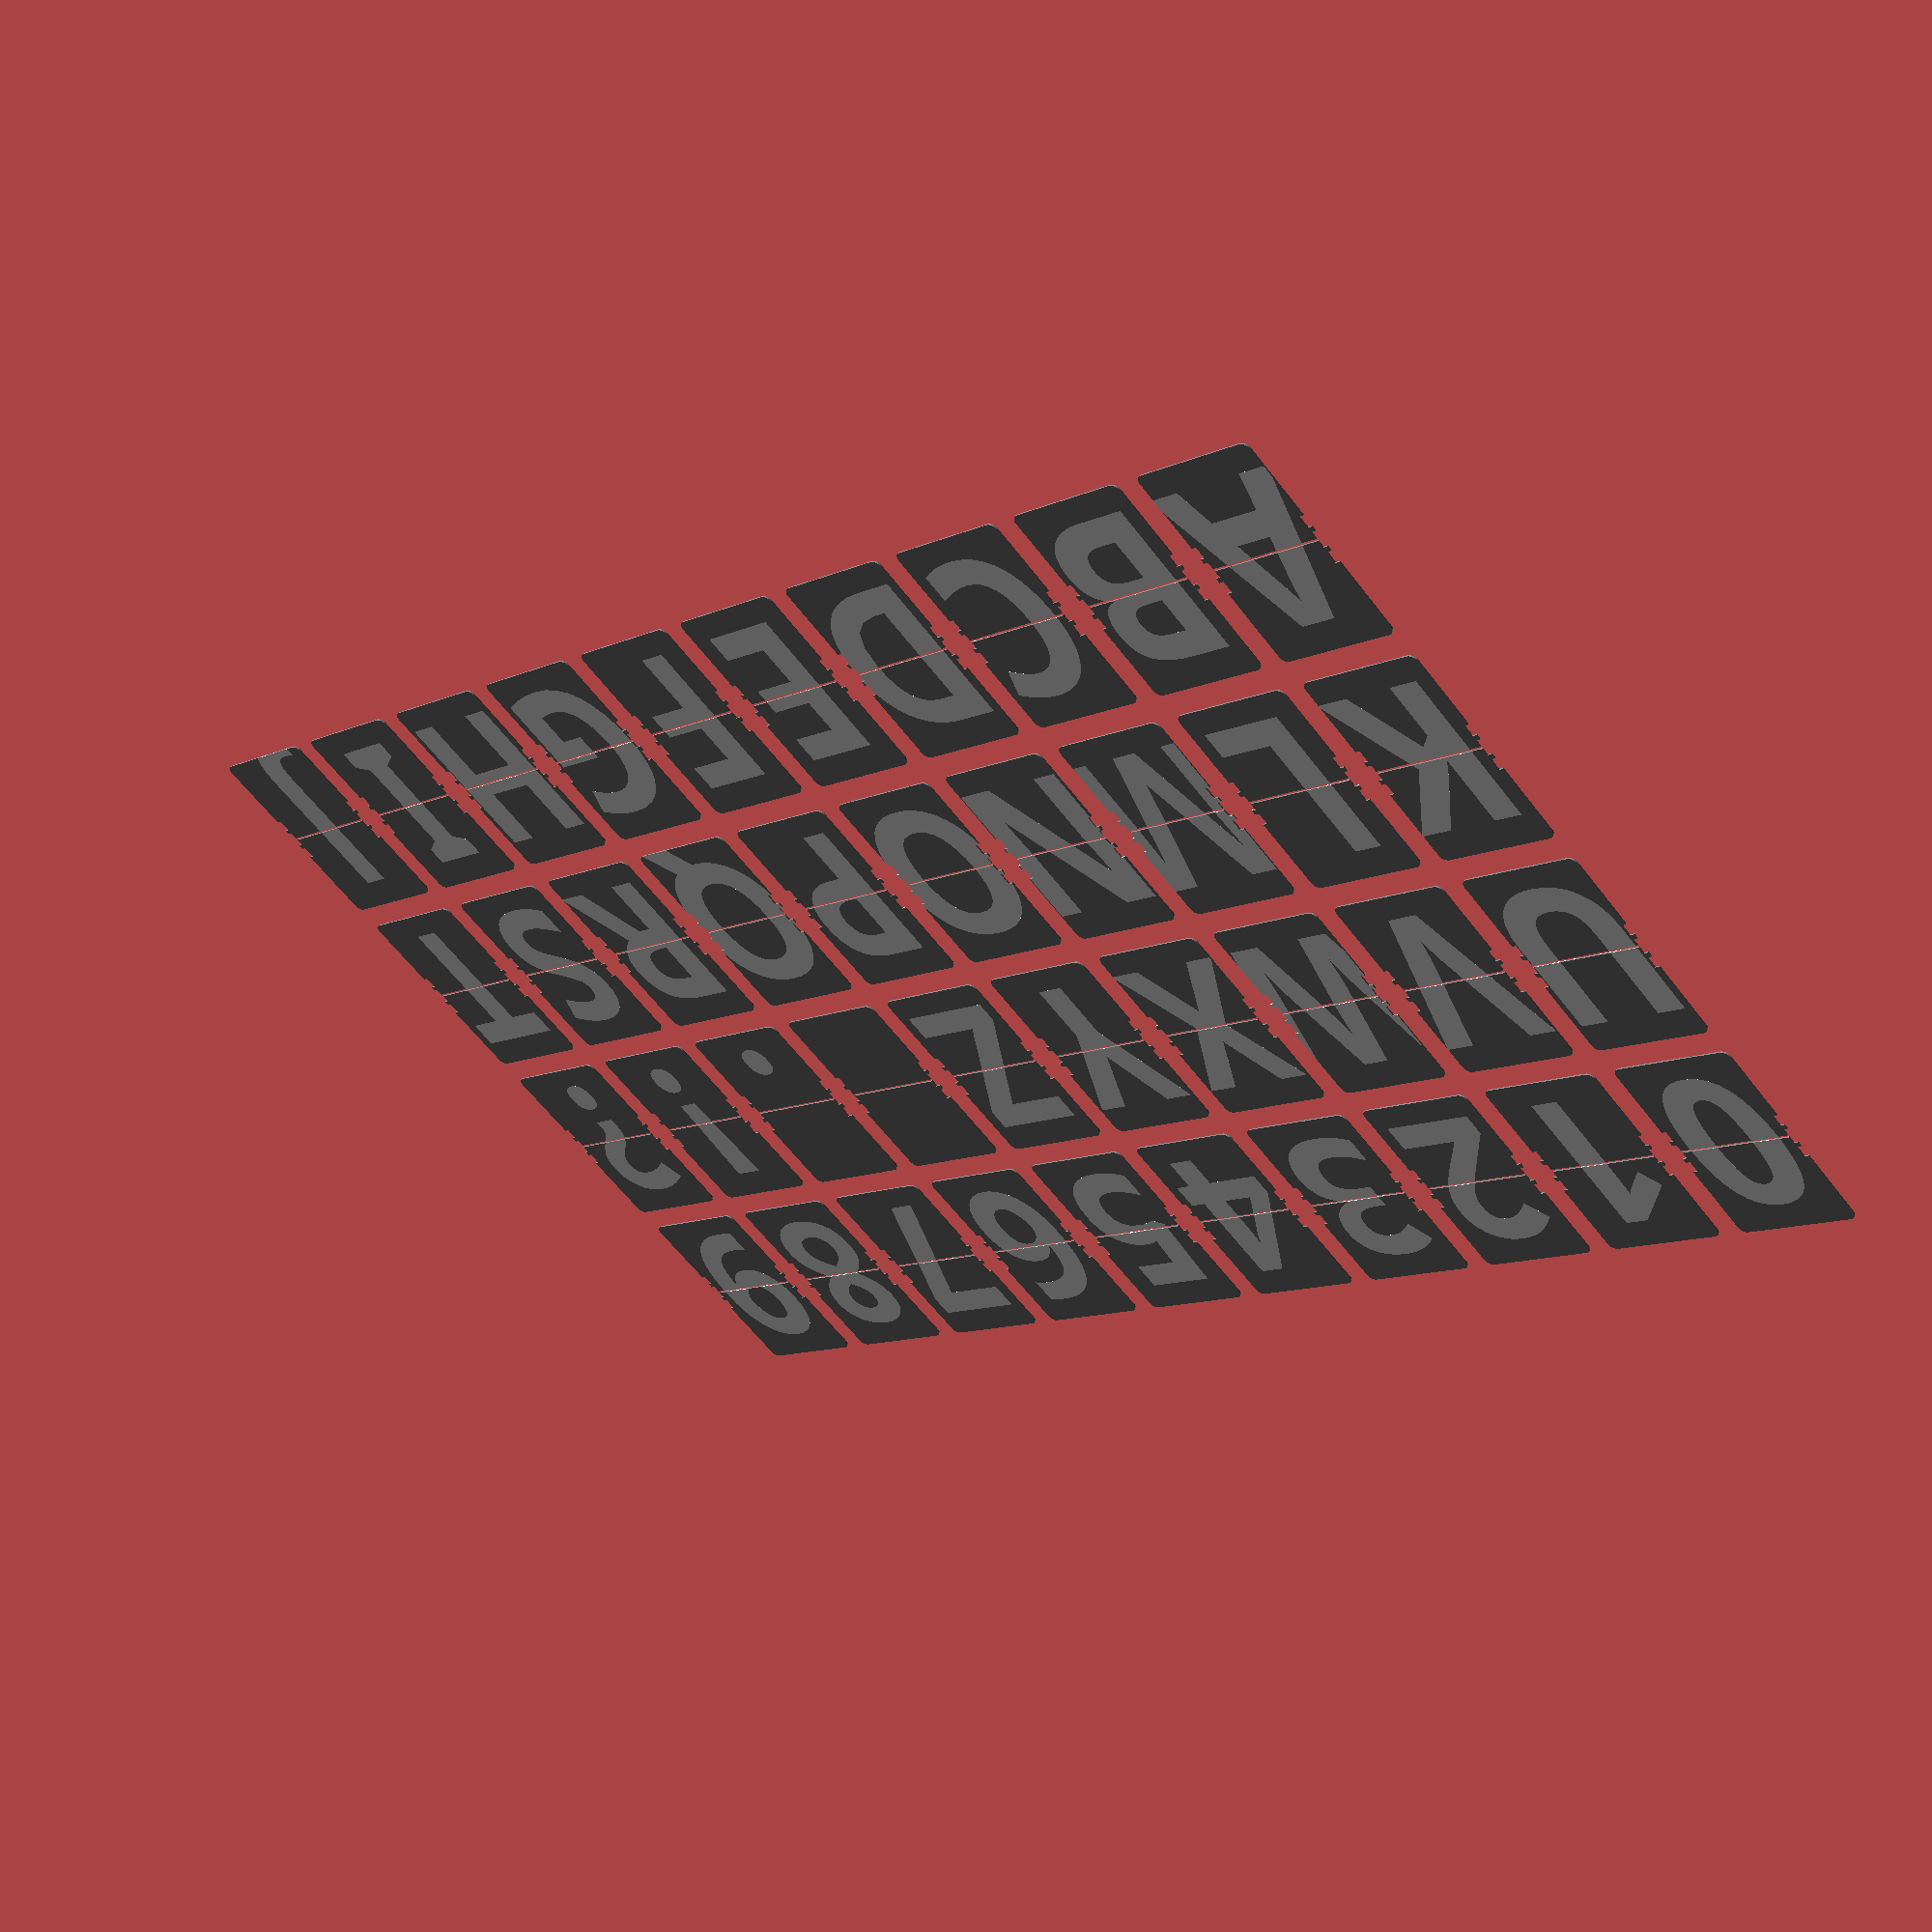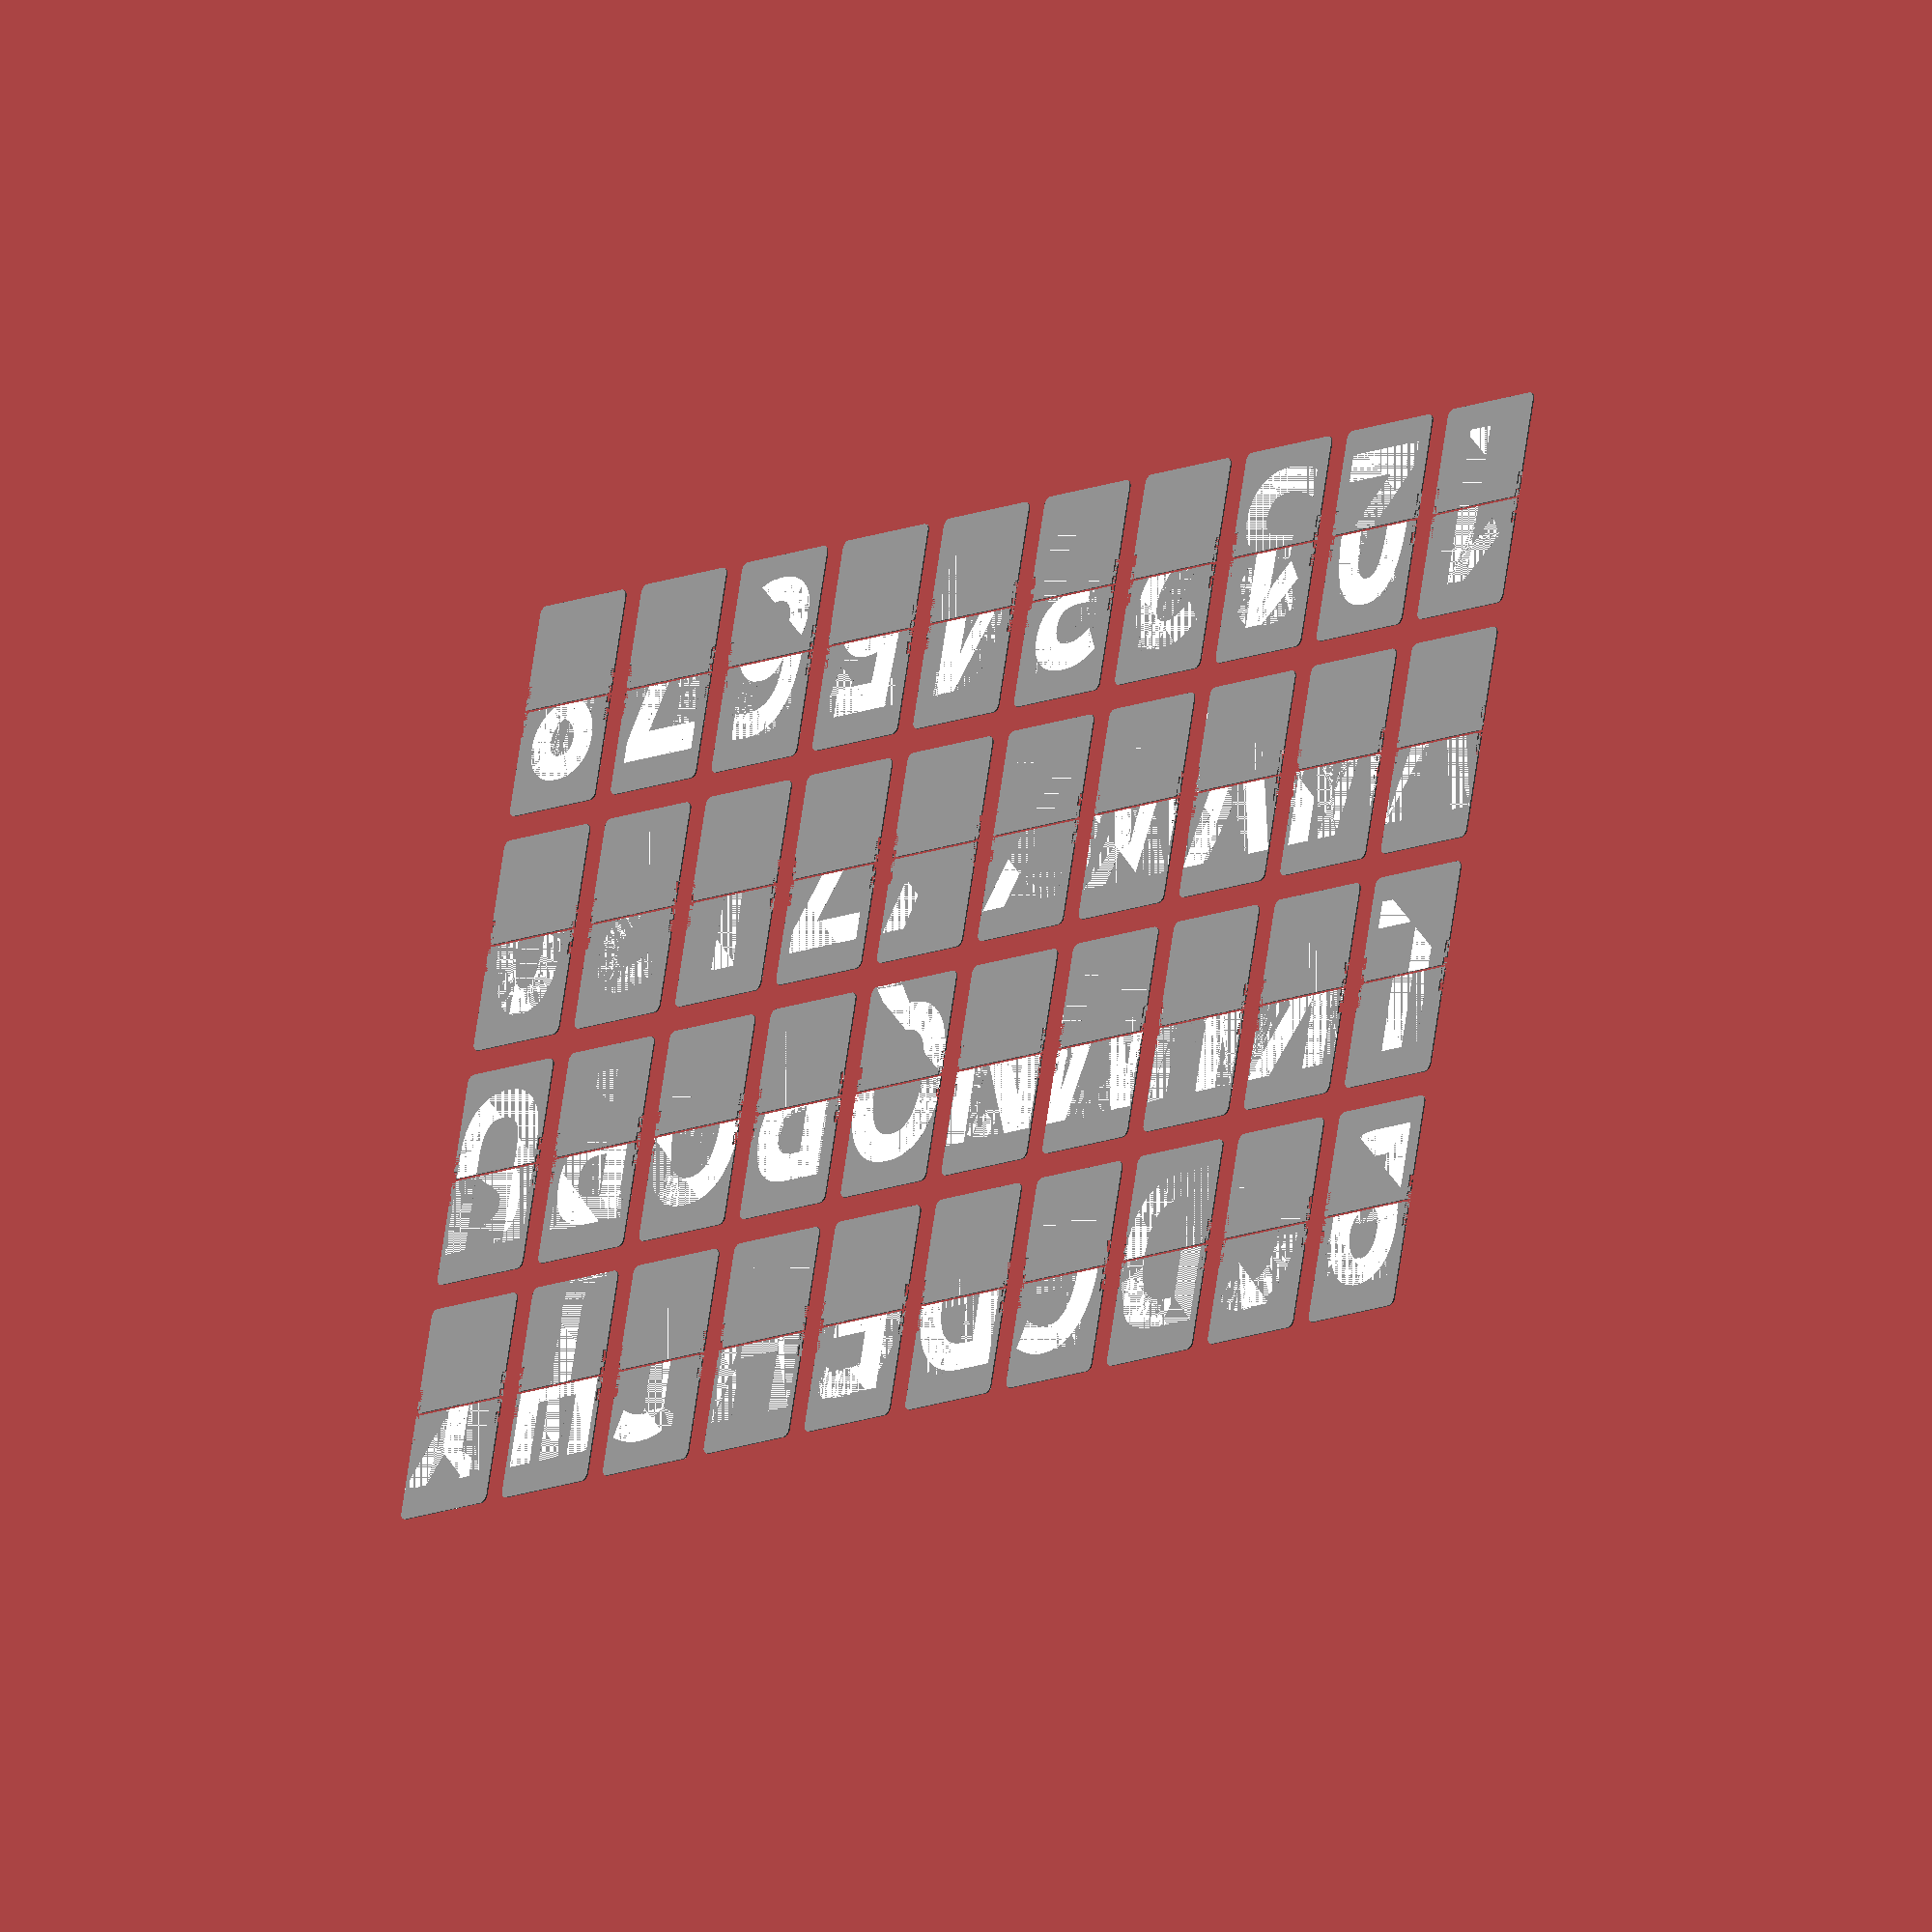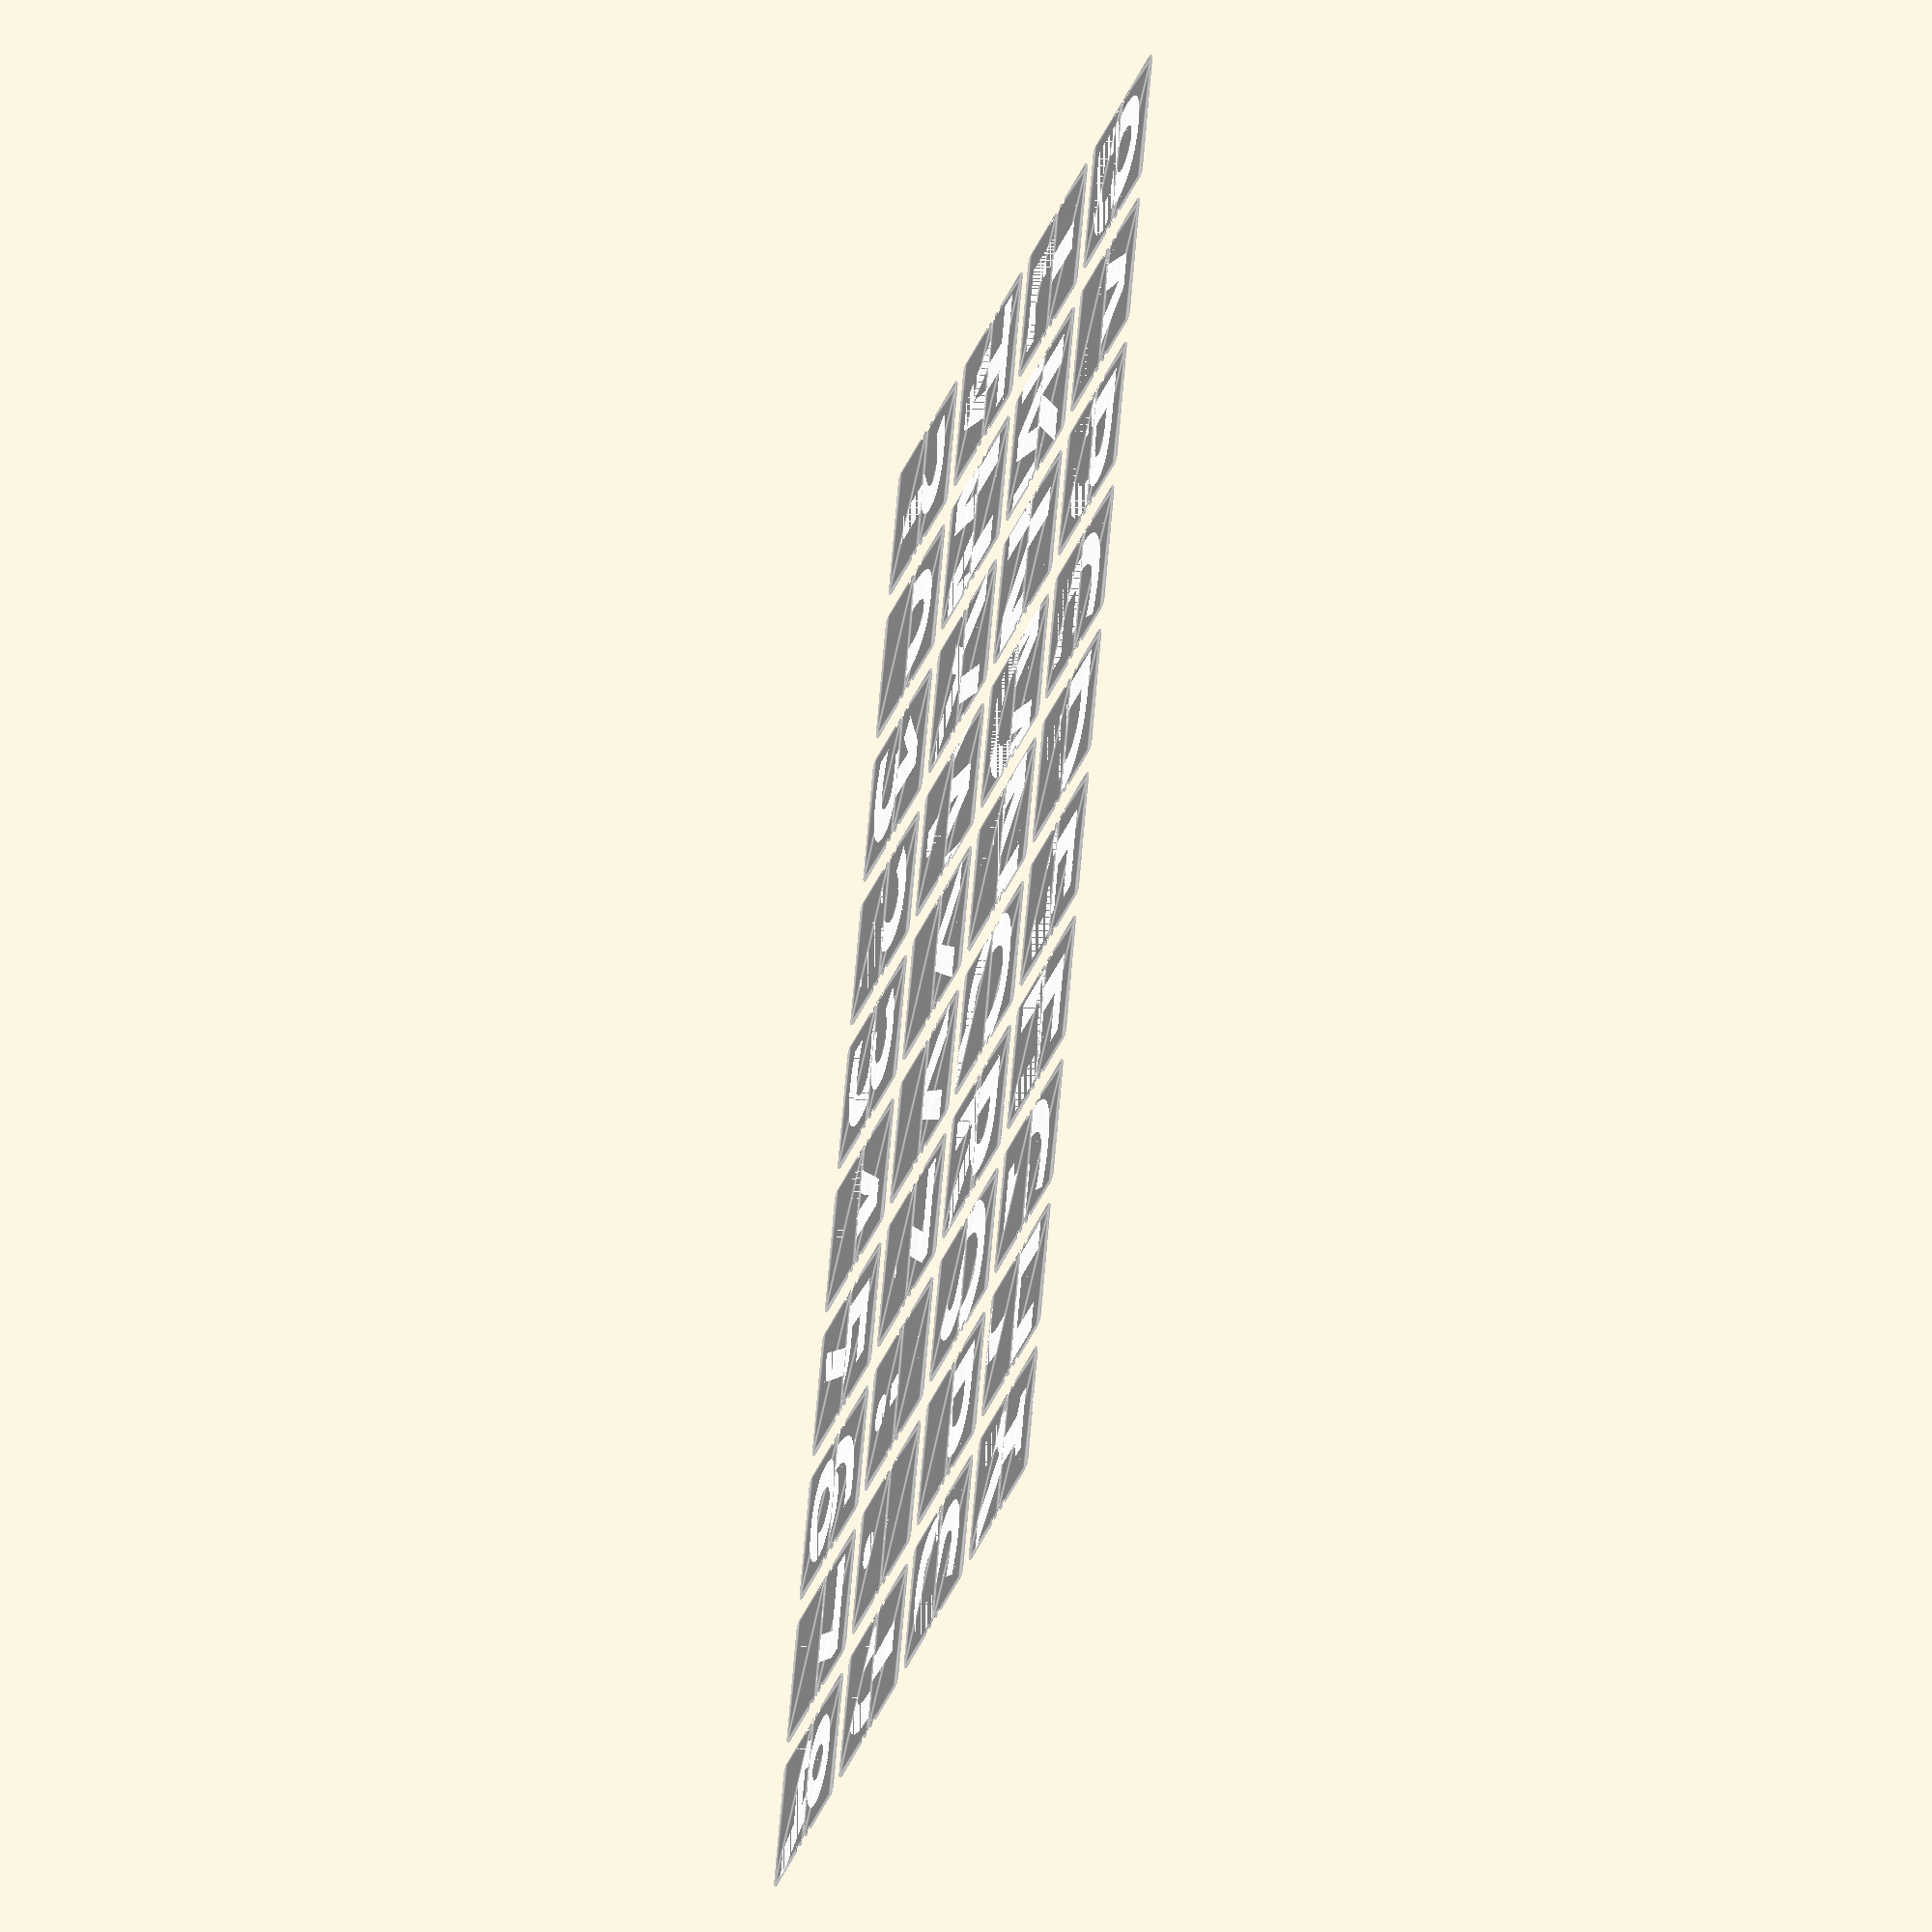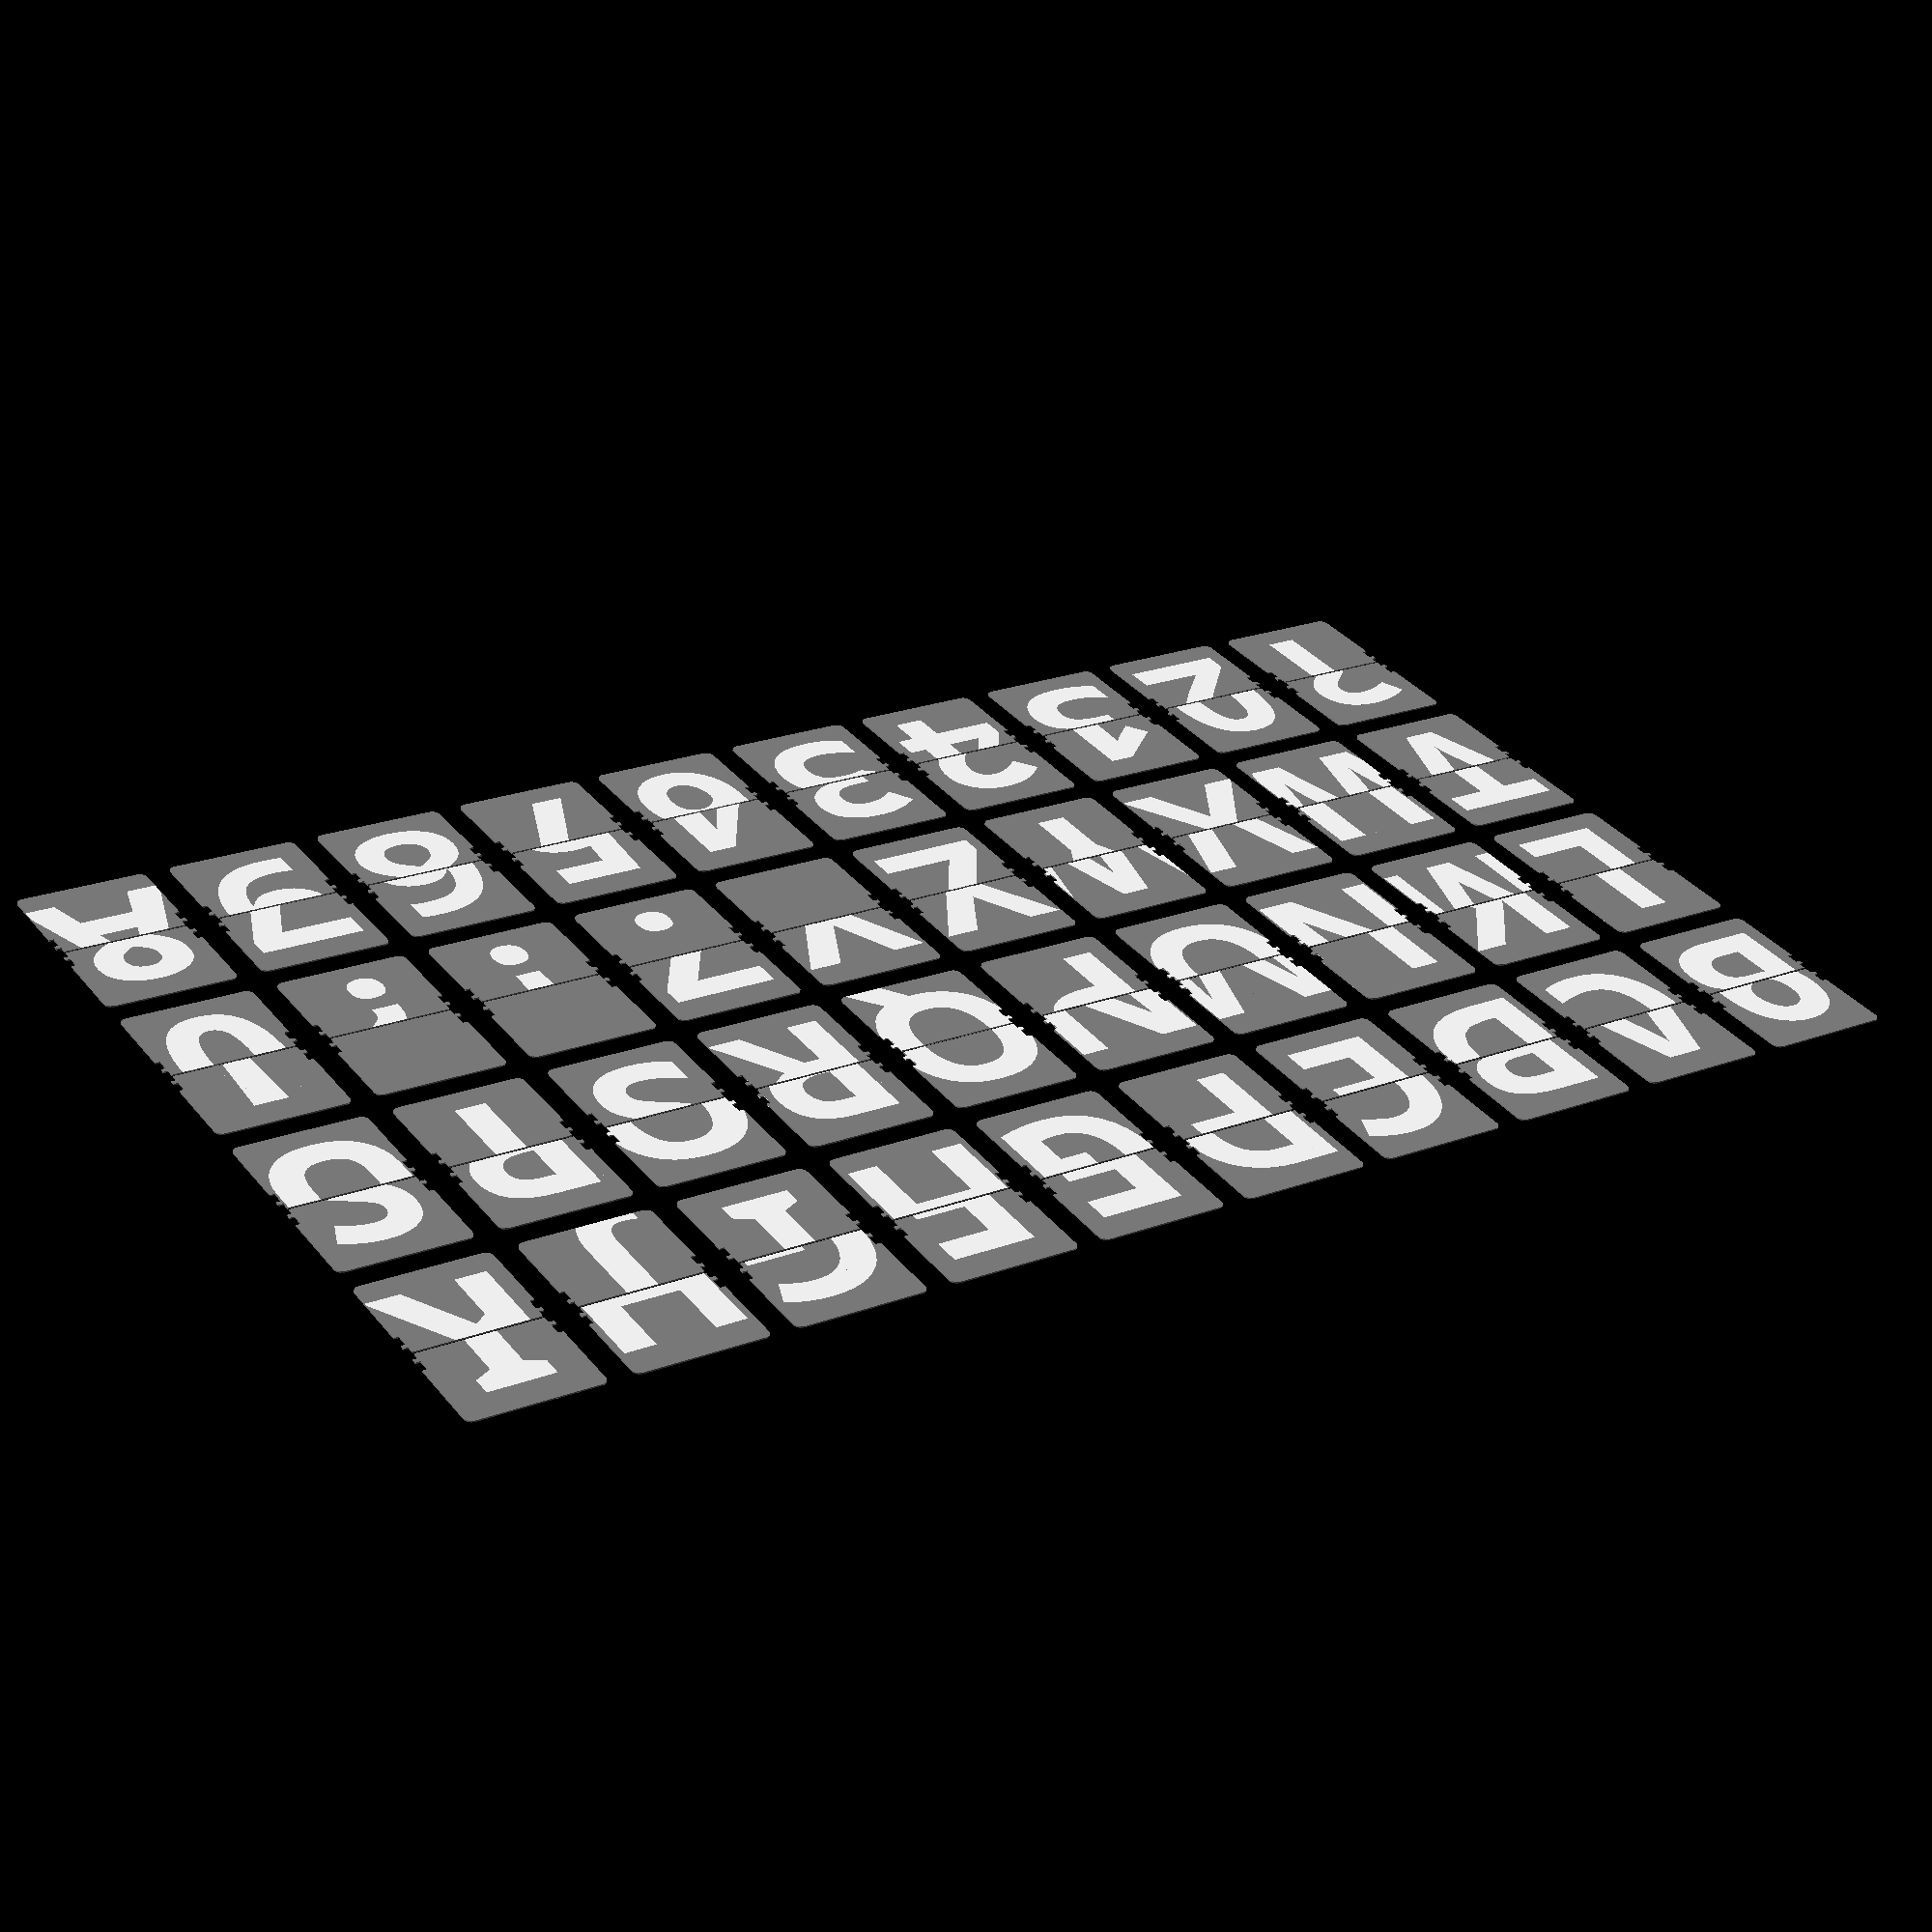
<openscad>
// SplitFlap Generator by Golgarath 2021-06-11 & 2021-06-12
// contributions by ThePseud0o & Smartbert
// Thanks to ProjektionTV & Community

// Model to generate:  
model = "loop"; //[card, letter, all, loop]

//letters = "ABCDEFGHIJKLMNOPQRSTUVWXYZ .!?0123456789";
//Letter front side (flap is on top)
letter1 = "A";
//Letter front side (flap is at bottom)
letter2 = "B";

// Font for Letters
font = "Roboto Mono:Bold"; //["Roboto Mono:Bold","Arial Black","Comic Sans MS","Ubuntu Mono"]
//resize factor for letters
//resize factor for letter in X direction
scale_x = 0.7; 
//resize factor for letter in Y direction
scale_y = 0.75;
// Letter Movement on X
move_X = -0.6;
// Letter thickness
letter_thickness = 0.2;
//baseline for Letter
baseline = 10;

// Size of card
//Height of the card in mm
height  = 42.8; 
//Width of the card in mm
width   = 54;
//Thickness of the card in mm
thickness = .6;
 // Corner radius in mm
r = 3;

//coutout width
hinge_width = 2;
// cutout from top
hinge_top = 3; 
// hinge size
hinge = 2; 
//cutout below hinge
hinge_bottom = 5; 

//Distance between flaps
distance = 1; // Smartberts ergänzung


/* [Hidden] */
eps = 0.01;      // epsilon to intersect faces
eps2 = eps * 2;  // epsilon * 2 to intersect faces

//letters for "loop" model
letters = ["9", "A", "B", "C", "D", "E", "F", "G", "H", "I", "J", "K", "L", "M", "N", "O", "P", "Q", "R", "S", "T", "U", "V", "W", "X", "Y", "Z", " ", ".", "!", "?", "0", "1", "2", "3", "4", "5", "6", "7", "8", "9", "A"];
lettercount = 40;

module rcube(size, radius) {
    if(len(radius) == undef) {
        // The same radius on all corners
        rcube(size, [radius, radius, radius, radius]);
    } else if(len(radius) == 2) {
        // Different radii on top and bottom
        rcube(size, [radius[0], radius[0], radius[1], radius[1]]);
    } else if(len(radius) == 4) {
        // Different radius on different corners
        hull() {
            // BL
            if(radius[0] == 0) cube([1, 1, size[2]]);
            else translate([radius[0], radius[0]]) cylinder(r = radius[0], h = size[2]);
            // BR
            if(radius[1] == 0) translate([size[0] - 1, 0]) cube([1, 1, size[2]]);
            else translate([size[0] - radius[1], radius[1]]) cylinder(r = radius[1], h = size[2]);
            // TR
            if(radius[2] == 0) translate([size[0] - 1, size[1] - 1])cube([1, 1, size[2]]);
            else translate([size[0] - radius[2], size[1] - radius[2]]) cylinder(r = radius[2], h = size[2]);
            // TL
            if(radius[3] == 0) translate([0, size[1] - 1]) cube([1, 1, size[2]]);
            else translate([radius[3], size[1] - radius[3]]) cylinder(r = radius[3], h = size[2]);
        }
    } else {
        echo("ERROR: Incorrect length of 'radius' parameter. Expecting integer or vector with length 2 or 4.");
    }
}

module basecard (){
    difference(){
        rcube([width, height, thickness],[r,r,0,0]);
        //TL
        translate([0-eps, height - hinge_top + eps, -eps]) 
            cube([hinge_width + eps2, hinge_top + eps2, thickness + eps2]);
        //BL
        translate([0-eps, height - hinge_top - hinge - hinge_bottom + eps, -eps]) 
            cube([hinge_width + eps2, hinge_bottom + eps2, thickness + eps2]);
        //TR
        translate([width - hinge_width + eps, height - hinge_top + eps, -eps]) 
            cube([hinge_width + eps2, hinge_top + eps2, thickness + eps2]);
        //BR
        translate([width - hinge_width + eps, height - hinge_top - hinge - hinge_bottom + eps, -eps]) 
            cube([hinge_width +eps2, hinge_bottom + eps2, thickness + eps2]);
    }
}

module card(letter1, letter2) {
    difference() {  
        basecard();
        letter(letter1, letter2);        
    }
}

module char (char){
    scale([scale_x, scale_y, 1]) 
        linear_extrude(letter_thickness + eps)        
            text(char, size=(height * 2), halign="center", valign="baseline", font=font);
}

module letter(letter1, letter2) {
     intersection(){ //Letter top
        basecard();        
        rotate([180, 0, 0]) 
            translate ([width/2 + move_X, -(height*2) + baseline - distance / 2, -letter_thickness ]) 
                resize([0, 0, letter_thickness+eps] , auto=[false,false,true]) 
                    char (letter1);
    }
    
    intersection(){ //Letter bottom
        basecard();
        translate ([width/2 + move_X, 0 + baseline + distance / 2, thickness-letter_thickness]) 
            resize([0, 0, letter_thickness + eps], auto=[false,false,true]) 
                char (letter2);
    }
}

if (model=="letter") {
    $fn = $preview ? 12 : 72;
    color ("white") letter(letter1, letter2);
}

if (model=="card") {
    $fn = $preview ? 12 : 72;
    color ("gray") card(letter1, letter2);
}

if (model=="all") {
    $fn = $preview ? 12 : 72;
    color ("white") translate ([0, 0, -eps]) scale([1, 1, 1+eps2]) letter(letter1, letter2);
    color ("gray") card(letter1, letter2);
}

if (model == "loop"){
    $fn = $preview ? 24 : 72;
    for (a=[0:lettercount-1]) {
        
        translate([(width+10)*(a%10), (height*2 + 10+distance) * floor(a / 10), -eps]) 
            color ("white") scale([1, 1, 1+eps2]) letter(letters[a], letters[a+1]);
        translate([(width+10)*(a%10), (height*2 + 10+distance) * floor(a / 10), 0]) 
            color ("gray") basecard();//card(letters[a], letters[a+1]);
        
        rotate([180, 0, 0]) translate([(width+10)*(a%10), -height*2-distance - (height*2 + 10+distance) * floor(a / 10), -thickness -eps]) 
            color ("white") scale([1, 1, 1+eps2]) letter(letters[a+1], letters[a+2]);
        rotate([180, 0, 0]) translate([(width+10)*(a%10),-height*2-distance - (height*2 + 10+distance) * floor(a / 10), -thickness]) 
            color ("gray") basecard();//card(letters[a+1], letters[a+2]);
        
    }
}
</openscad>
<views>
elev=307.0 azim=136.8 roll=28.0 proj=p view=solid
elev=26.9 azim=346.6 roll=230.7 proj=o view=wireframe
elev=44.3 azim=73.5 roll=254.1 proj=o view=edges
elev=59.5 azim=32.6 roll=174.8 proj=p view=wireframe
</views>
